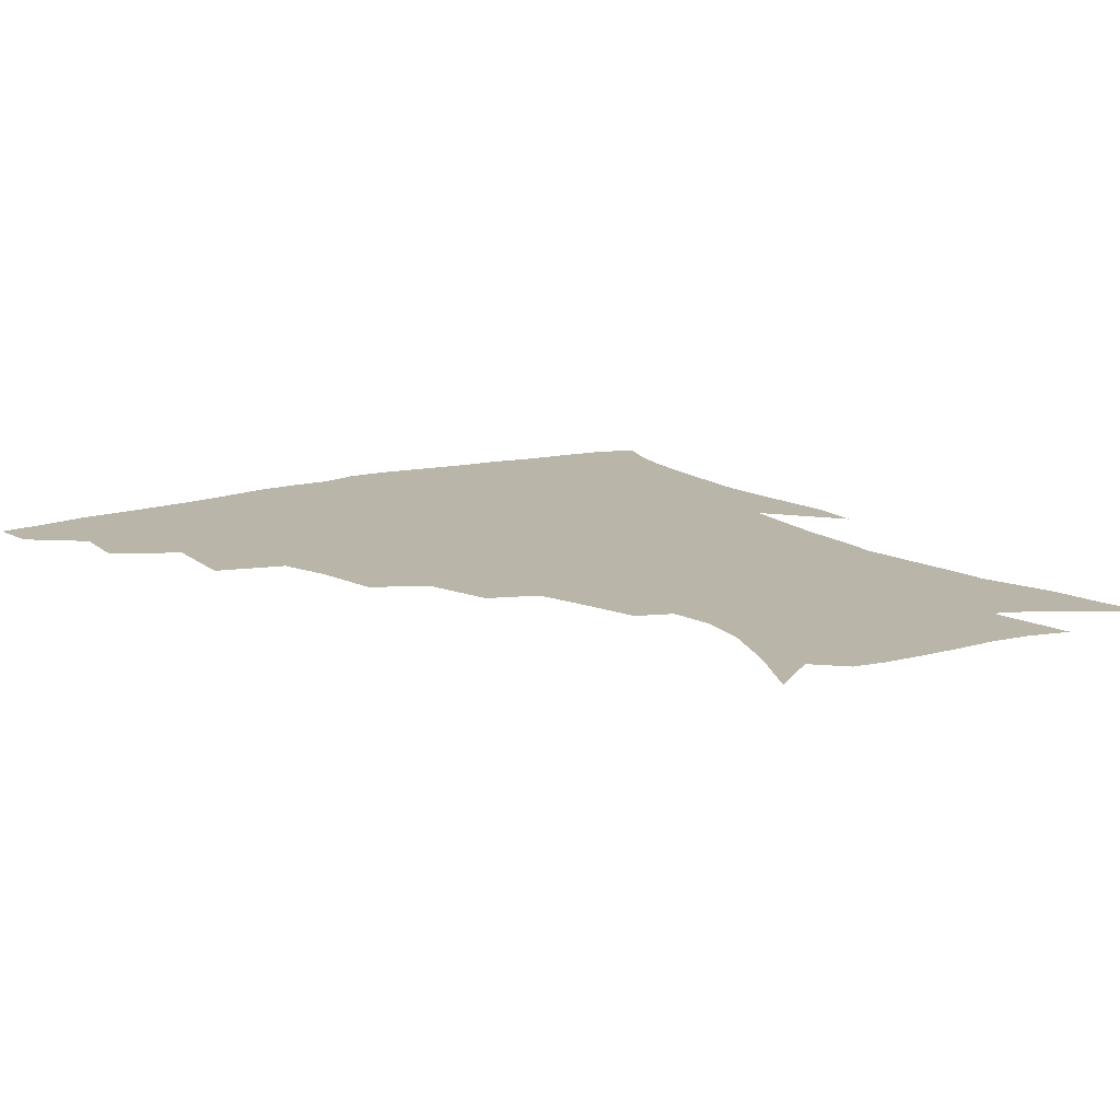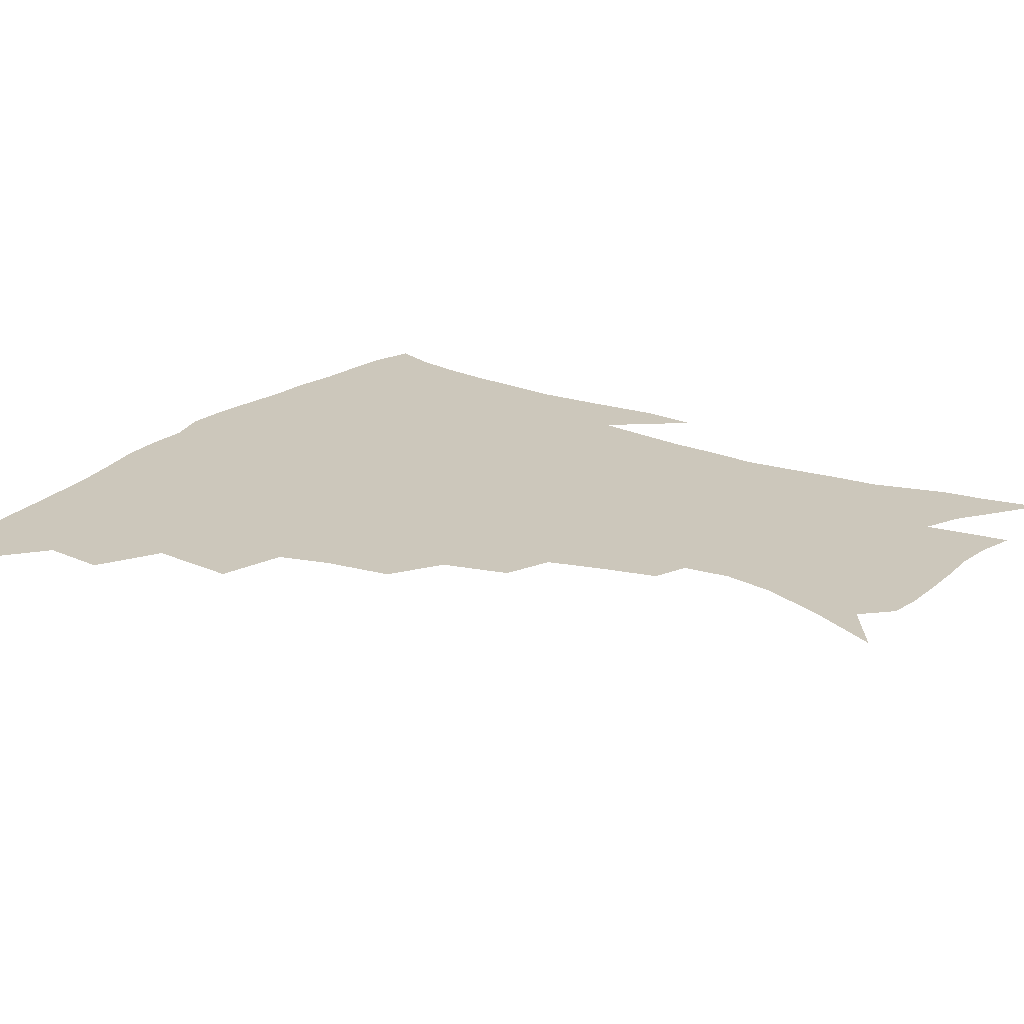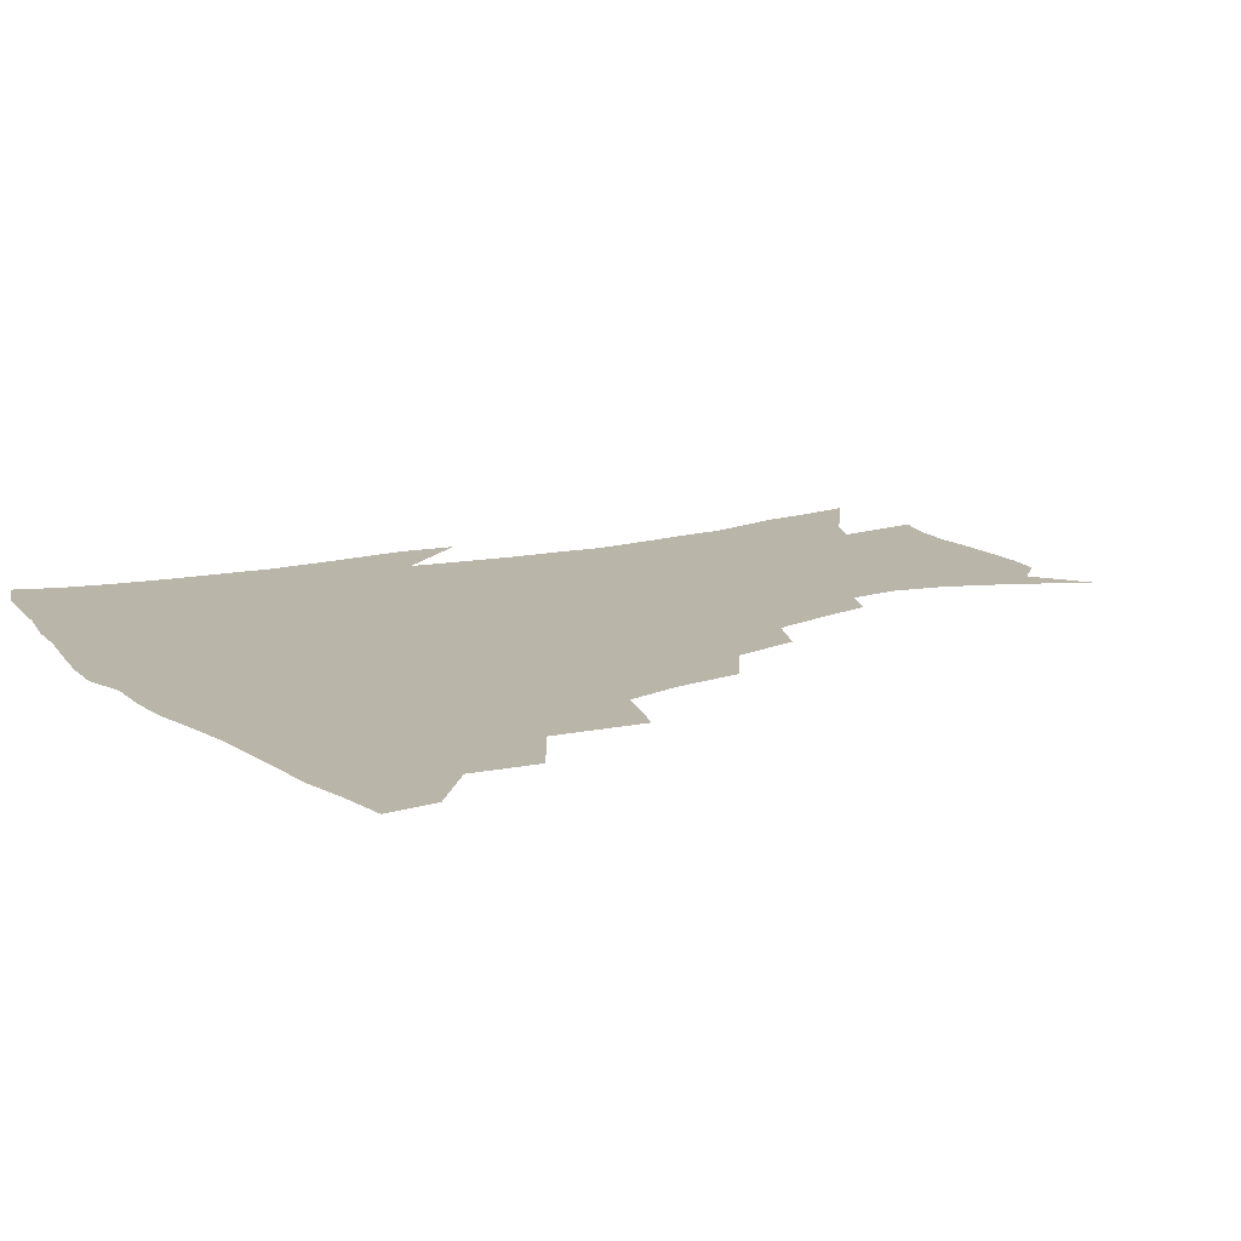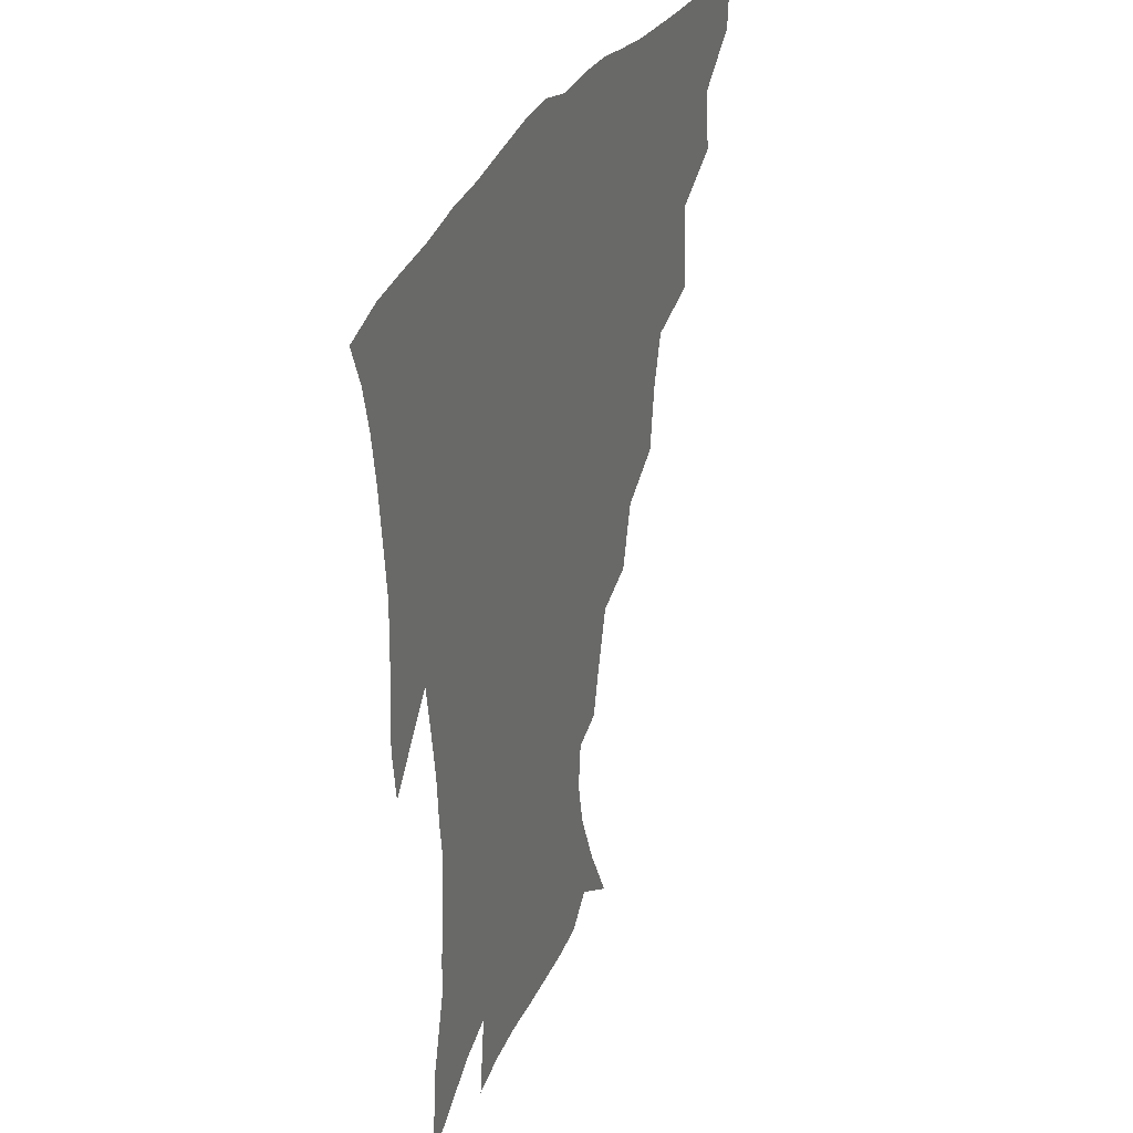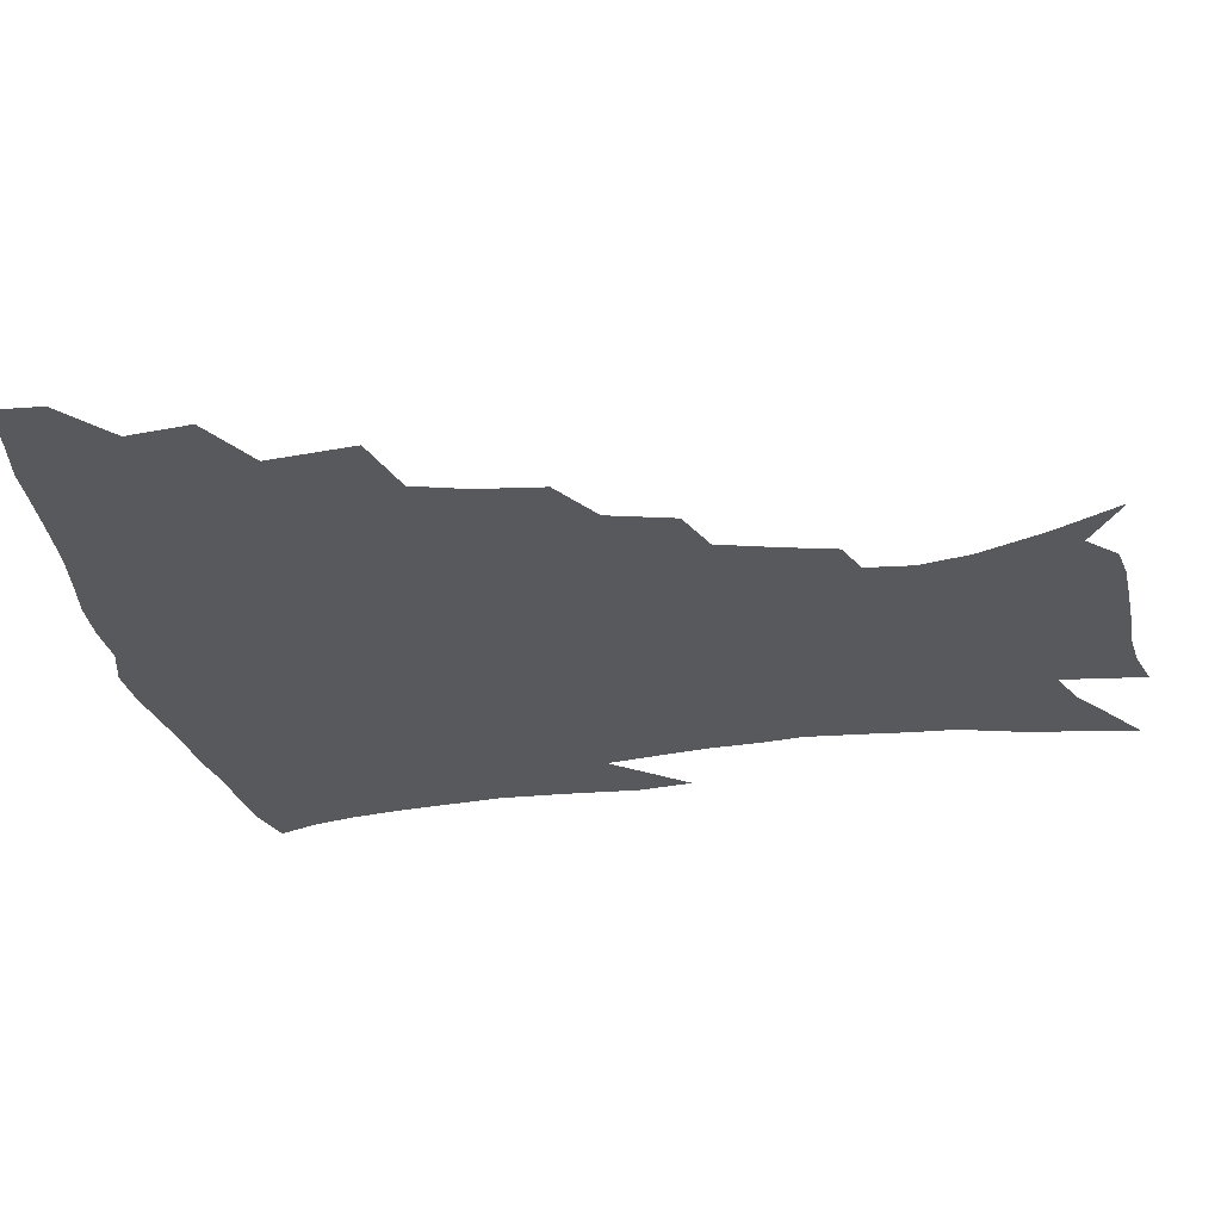
<metadata>
{"format":"obj","ext":"obj","renderer":"f3d","projection":"perspective","resolution":1024,"background":"white","views":[{"elev":13.4,"azim":-34.9,"up":"+Z"},{"elev":21.6,"azim":-57.4,"up":"+Z"},{"elev":13.5,"azim":-121.3,"up":"+Z"},{"elev":32.3,"azim":113.1,"up":"+Y"},{"elev":-30.2,"azim":-80.0,"up":"+Z"}]}
</metadata>
<code>
v 437.4 415.1 0
v 436.3 431.2 0
v 452.3 378.8 0
v 454.6 400 0
v 454.4 417 0
v 452.3 433 0
v 469.9 337.3 0
v 472.8 366.6 0
v 473.1 386.7 0
v 471 402.6 0
v 469.6 418.6 0
v 467.9 435.6 0
v 499.4 290.7 0
v 496.6 312.8 0
v 492 330.3 0
v 490.5 353 0
v 490.3 373.4 0
v 489.1 390 0
v 486.8 404.9 0
v 484.9 420.4 0
v 483.6 436.3 0
v 522 257.4 0
v 516.5 279.4 0
v 511.9 298.4 0
v 512.2 328.3 0
v 507.3 340.6 0
v 507.2 361.3 0
v 505.4 376.8 0
v 503.6 391.8 0
v 502.1 406.6 0
v 500.6 421.2 0
v 498.8 437.2 0
v 546.7 214 0
v 542.8 230.8 0
v 537.5 250.7 0
v 532.4 272.2 0
v 528.3 290.9 0
v 526.3 313.4 0
v 525 334 0
v 522 347 0
v 522.2 366 0
v 520 379.6 0
v 518.3 393.8 0
v 516.6 408.2 0
v 515.1 422.9 0
v 513.6 438.3 0
v 536 132.1 0
v 547.6 155 0
v 556.1 176.5 0
v 559.5 193.6 0
v 558 209.2 0
v 554.7 228.1 0
v 550.9 244.1 0
v 546.8 263.4 0
v 543.2 280.7 0
v 541 302.5 0
v 538.9 319.1 0
v 537.5 336.6 0
v 536.5 352.5 0
v 535.7 367.8 0
v 534.4 381.6 0
v 532.3 395.4 0
v 531.2 409.5 0
v 529.5 424.3 0
v 528 440.3 0
v 554.3 144.4 0
v 563.7 167.8 0
v 567.8 187.2 0
v 567.6 200.9 0
v 566 219.4 0
v 563.4 238.5 0
v 560.1 253.8 0
v 556.9 269.7 0
v 554.6 289.2 0
v 552.9 307.7 0
v 551.7 324.8 0
v 550.7 340.4 0
v 549.9 355.3 0
v 550.1 370.9 0
v 548.7 383.3 0
v 547.1 396.7 0
v 545.7 410.7 0
v 543.7 426.3 0
v 542.1 442.6 0
v 563.4 134.8 0
v 569.2 152.8 0
v 575.2 175.1 0
v 577 193.2 0
v 576.4 210 0
v 574.6 227.3 0
v 572.4 244.2 0
v 569.9 259.9 0
v 567.8 278.1 0
v 566.2 296.1 0
v 564.7 311 0
v 563.9 327.7 0
v 563.5 343.1 0
v 562.8 356.6 0
v 562.7 371.6 0
v 561.8 384.3 0
v 560.9 397.5 0
v 560.5 410.8 0
v 558.9 425.4 0
v 556.3 443.1 0
v 574.1 132.9 0
v 582.1 159.9 0
v 585.2 179.9 0
v 585.5 194.4 0
v 585.1 217 0
v 583.5 229.5 0
v 581.8 247.3 0
v 579.8 263.7 0
v 578.3 281.3 0
v 577.3 299.2 0
v 576.8 315.7 0
v 575.7 328 0
v 575.8 344.3 0
v 575.6 358.1 0
v 575.6 372 0
v 575.2 385 0
v 574.8 398.1 0
v 574.2 411.4 0
v 572.8 426 0
v 570.8 442.3 0
v 586.7 132.2 0
v 592.9 162 0
v 594.7 182.3 0
v 594.7 198.1 0
v 593.8 216.8 0
v 592.7 230.5 0
v 591.2 250.7 0
v 590 267.8 0
v 589.1 284.1 0
v 588.4 299.9 0
v 588.2 317.6 0
v 588.2 331.9 0
v 588.5 346.7 0
v 588.5 359.7 0
v 588.8 372.8 0
v 588.9 385.6 0
v 588.7 398.5 0
v 588.1 411.7 0
v 586.5 427.2 0
v 584.2 445.7 0
v 600.3 131.8 0
v 603.5 162.6 0
v 604.1 183.5 0
v 603.8 203.8 0
v 603.1 218 0
v 602.1 234.7 0
v 600.8 252.1 0
v 600 268.5 0
v 599.6 285.3 0
v 599.4 301.6 0
v 599.5 317.8 0
v 599.9 331.4 0
v 600.3 346.1 0
v 600.8 359.1 0
v 601.5 373 0
v 602.1 385.9 0
v 602.3 398.7 0
v 601.6 412.5 0
v 600.7 427.1 0
v 598.4 444.8 0
v 614.2 131.8 0
v 614.2 162.1 0
v 613.7 183.3 0
v 613.2 200.2 0
v 612.2 218.2 0
v 611.2 237 0
v 610.4 254.4 0
v 610.3 267.9 0
v 610 285.7 0
v 610.3 301.1 0
v 610.7 317.2 0
v 611.5 332.5 0
v 612.2 345.8 0
v 613.1 359.6 0
v 614 372.8 0
v 615.1 385.9 0
v 615.6 398.4 0
v 616 411.6 0
v 615 426.5 0
v 613.7 442.3 0
v 627.5 130.2 0
v 625.4 158.5 0
v 623.8 180 0
v 622.7 198.2 0
v 621.4 217.8 0
v 620.5 236 0
v 620.2 251.5 0
v 620.3 267.6 0
v 620.6 282.8 0
v 621.1 298.6 0
v 621.9 313.8 0
v 622.7 330.9 0
v 623.8 345.3 0
v 625 358.4 0
v 626.3 372.4 0
v 627.7 385.3 0
v 628.8 397.8 0
v 629.8 410.8 0
v 630.2 424.4 0
v 629.5 439.6 0
v 640.2 126.4 0
v 637 154.8 0
v 634.2 176.4 0
v 632.3 196.3 0
v 630.7 215.2 0
v 629.8 233.2 0
v 630.2 247.3 0
v 629.9 265.4 0
v 630.9 279.7 0
v 631.8 295.3 0
v 633 310.3 0
v 633.9 327.9 0
v 635 344 0
v 636.9 356.4 0
v 638.4 369.7 0
v 640.1 384.1 0
v 642.4 397.3 0
v 643.8 409.4 0
v 644.7 422.5 0
v 644 438.3 0
v 649.6 149.1 0
v 645.9 169.7 0
v 643.5 188.9 0
v 640.7 210.2 0
v 639.9 226.8 0
v 640.2 241.6 0
v 640.2 258.6 0
v 641.1 274.7 0
v 642.1 291.7 0
v 643.5 308.3 0
v 645.4 323.2 0
v 646.7 339.4 0
v 648.4 354.6 0
v 650.3 368.3 0
v 652.3 382.4 0
v 654.5 395.4 0
v 656.5 408 0
v 658.4 421 0
v 659.9 435.1 0
v 663.4 138.7 0
v 658.1 162 0
v 654.6 182.3 0
v 652 201.2 0
v 650.6 218.5 0
v 650.1 234.9 0
v 650.6 250.1 0
v 651.1 267.9 0
v 652.4 284.9 0
v 654.5 300.9 0
v 656.8 316.9 0
v 658.3 333.8 0
v 659.8 350.9 0
v 661.6 366.8 0
v 664.2 379.9 0
v 666.7 393.6 0
v 669.3 405.9 0
v 671.7 418.8 0
v 674.1 433.6 0
v 676.4 129.3 0
v 673.4 147.3 0
v 671.9 163.1 0
v 665.5 188.2 0
v 664.8 202.3 0
v 663.3 219.6 0
v 661.9 238.1 0
v 663.5 252.2 0
v 664.6 269.9 0
v 666.8 286.8 0
v 669.5 304.7 0
v 670.5 324.4 0
v 672.6 341.3 0
v 674.3 358.5 0
v 676.2 374.9 0
v 678.5 390.3 0
v 681.8 403.3 0
v 684.6 416 0
v 688.4 431.7 0
v 689 278.9 0
v 691.2 297.3 0
v 689.7 321.7 0
v 689 344.7 0
v 690.6 363 0
v 692.4 381.4 0
v 694.9 398.7 0
v 698.2 413.1 0
v 703.3 426.7 0
f 4 5 1
f 1 5 2
f 5 6 2
f 8 9 3
f 3 9 4
f 9 10 4
f 4 10 5
f 10 11 5
f 5 11 6
f 11 12 6
f 15 16 7
f 7 16 8
f 16 17 8
f 8 17 9
f 17 18 9
f 9 18 10
f 18 19 10
f 10 19 11
f 19 20 11
f 11 20 12
f 20 21 12
f 23 24 13
f 13 24 14
f 24 25 14
f 14 25 15
f 25 26 15
f 15 26 16
f 26 27 16
f 16 27 17
f 27 28 17
f 17 28 18
f 28 29 18
f 18 29 19
f 29 30 19
f 19 30 20
f 30 31 20
f 20 31 21
f 31 32 21
f 35 36 22
f 22 36 23
f 36 37 23
f 23 37 24
f 37 38 24
f 24 38 25
f 38 39 25
f 25 39 26
f 39 40 26
f 26 40 27
f 40 41 27
f 27 41 28
f 41 42 28
f 28 42 29
f 42 43 29
f 29 43 30
f 43 44 30
f 30 44 31
f 44 45 31
f 31 45 32
f 45 46 32
f 51 52 33
f 33 52 34
f 52 53 34
f 34 53 35
f 53 54 35
f 35 54 36
f 54 55 36
f 36 55 37
f 55 56 37
f 37 56 38
f 56 57 38
f 38 57 39
f 57 58 39
f 39 58 40
f 58 59 40
f 40 59 41
f 59 60 41
f 41 60 42
f 60 61 42
f 42 61 43
f 61 62 43
f 43 62 44
f 62 63 44
f 44 63 45
f 63 64 45
f 45 64 46
f 64 65 46
f 47 66 48
f 66 67 48
f 48 67 49
f 67 68 49
f 49 68 50
f 68 69 50
f 50 69 51
f 69 70 51
f 51 70 52
f 70 71 52
f 52 71 53
f 71 72 53
f 53 72 54
f 72 73 54
f 54 73 55
f 73 74 55
f 55 74 56
f 74 75 56
f 56 75 57
f 75 76 57
f 57 76 58
f 76 77 58
f 58 77 59
f 77 78 59
f 59 78 60
f 78 79 60
f 60 79 61
f 79 80 61
f 61 80 62
f 80 81 62
f 62 81 63
f 81 82 63
f 63 82 64
f 82 83 64
f 64 83 65
f 83 84 65
f 85 86 66
f 66 86 67
f 86 87 67
f 67 87 68
f 87 88 68
f 68 88 69
f 88 89 69
f 69 89 70
f 89 90 70
f 70 90 71
f 90 91 71
f 71 91 72
f 91 92 72
f 72 92 73
f 92 93 73
f 73 93 74
f 93 94 74
f 74 94 75
f 94 95 75
f 75 95 76
f 95 96 76
f 76 96 77
f 96 97 77
f 77 97 78
f 97 98 78
f 78 98 79
f 98 99 79
f 79 99 80
f 99 100 80
f 80 100 81
f 100 101 81
f 81 101 82
f 101 102 82
f 82 102 83
f 102 103 83
f 83 103 84
f 103 104 84
f 85 105 86
f 105 106 86
f 86 106 87
f 106 107 87
f 87 107 88
f 107 108 88
f 88 108 89
f 108 109 89
f 89 109 90
f 109 110 90
f 90 110 91
f 110 111 91
f 91 111 92
f 111 112 92
f 92 112 93
f 112 113 93
f 93 113 94
f 113 114 94
f 94 114 95
f 114 115 95
f 95 115 96
f 115 116 96
f 96 116 97
f 116 117 97
f 97 117 98
f 117 118 98
f 98 118 99
f 118 119 99
f 99 119 100
f 119 120 100
f 100 120 101
f 120 121 101
f 101 121 102
f 121 122 102
f 102 122 103
f 122 123 103
f 103 123 104
f 123 124 104
f 105 125 106
f 125 126 106
f 106 126 107
f 126 127 107
f 107 127 108
f 127 128 108
f 108 128 109
f 128 129 109
f 109 129 110
f 129 130 110
f 110 130 111
f 130 131 111
f 111 131 112
f 131 132 112
f 112 132 113
f 132 133 113
f 113 133 114
f 133 134 114
f 114 134 115
f 134 135 115
f 115 135 116
f 135 136 116
f 116 136 117
f 136 137 117
f 117 137 118
f 137 138 118
f 118 138 119
f 138 139 119
f 119 139 120
f 139 140 120
f 120 140 121
f 140 141 121
f 121 141 122
f 141 142 122
f 122 142 123
f 142 143 123
f 123 143 124
f 143 144 124
f 125 145 126
f 145 146 126
f 126 146 127
f 146 147 127
f 127 147 128
f 147 148 128
f 128 148 129
f 148 149 129
f 129 149 130
f 149 150 130
f 130 150 131
f 150 151 131
f 131 151 132
f 151 152 132
f 132 152 133
f 152 153 133
f 133 153 134
f 153 154 134
f 134 154 135
f 154 155 135
f 135 155 136
f 155 156 136
f 136 156 137
f 156 157 137
f 137 157 138
f 157 158 138
f 138 158 139
f 158 159 139
f 139 159 140
f 159 160 140
f 140 160 141
f 160 161 141
f 141 161 142
f 161 162 142
f 142 162 143
f 162 163 143
f 143 163 144
f 163 164 144
f 145 165 146
f 165 166 146
f 146 166 147
f 166 167 147
f 147 167 148
f 167 168 148
f 148 168 149
f 168 169 149
f 149 169 150
f 169 170 150
f 150 170 151
f 170 171 151
f 151 171 152
f 171 172 152
f 152 172 153
f 172 173 153
f 153 173 154
f 173 174 154
f 154 174 155
f 174 175 155
f 155 175 156
f 175 176 156
f 156 176 157
f 176 177 157
f 157 177 158
f 177 178 158
f 158 178 159
f 178 179 159
f 159 179 160
f 179 180 160
f 160 180 161
f 180 181 161
f 161 181 162
f 181 182 162
f 162 182 163
f 182 183 163
f 163 183 164
f 183 184 164
f 165 185 166
f 185 186 166
f 166 186 167
f 186 187 167
f 167 187 168
f 187 188 168
f 168 188 169
f 188 189 169
f 169 189 170
f 189 190 170
f 170 190 171
f 190 191 171
f 171 191 172
f 191 192 172
f 172 192 173
f 192 193 173
f 173 193 174
f 193 194 174
f 174 194 175
f 194 195 175
f 175 195 176
f 195 196 176
f 176 196 177
f 196 197 177
f 177 197 178
f 197 198 178
f 178 198 179
f 198 199 179
f 179 199 180
f 199 200 180
f 180 200 181
f 200 201 181
f 181 201 182
f 201 202 182
f 182 202 183
f 202 203 183
f 183 203 184
f 203 204 184
f 185 205 186
f 205 206 186
f 186 206 187
f 206 207 187
f 187 207 188
f 207 208 188
f 188 208 189
f 208 209 189
f 189 209 190
f 209 210 190
f 190 210 191
f 210 211 191
f 191 211 192
f 211 212 192
f 192 212 193
f 212 213 193
f 193 213 194
f 213 214 194
f 194 214 195
f 214 215 195
f 195 215 196
f 215 216 196
f 196 216 197
f 216 217 197
f 197 217 198
f 217 218 198
f 198 218 199
f 218 219 199
f 199 219 200
f 219 220 200
f 200 220 201
f 220 221 201
f 201 221 202
f 221 222 202
f 202 222 203
f 222 223 203
f 203 223 204
f 223 224 204
f 206 225 207
f 225 226 207
f 207 226 208
f 226 227 208
f 208 227 209
f 227 228 209
f 209 228 210
f 228 229 210
f 210 229 211
f 229 230 211
f 211 230 212
f 230 231 212
f 212 231 213
f 231 232 213
f 213 232 214
f 232 233 214
f 214 233 215
f 233 234 215
f 215 234 216
f 234 235 216
f 216 235 217
f 235 236 217
f 217 236 218
f 236 237 218
f 218 237 219
f 237 238 219
f 219 238 220
f 238 239 220
f 220 239 221
f 239 240 221
f 221 240 222
f 240 241 222
f 222 241 223
f 241 242 223
f 223 242 224
f 242 243 224
f 225 244 226
f 244 245 226
f 226 245 227
f 245 246 227
f 227 246 228
f 246 247 228
f 228 247 229
f 247 248 229
f 229 248 230
f 248 249 230
f 230 249 231
f 249 250 231
f 231 250 232
f 250 251 232
f 232 251 233
f 251 252 233
f 233 252 234
f 252 253 234
f 234 253 235
f 253 254 235
f 235 254 236
f 254 255 236
f 236 255 237
f 255 256 237
f 237 256 238
f 256 257 238
f 238 257 239
f 257 258 239
f 239 258 240
f 258 259 240
f 240 259 241
f 259 260 241
f 241 260 242
f 260 261 242
f 242 261 243
f 261 262 243
f 244 263 245
f 263 264 245
f 245 264 246
f 264 265 246
f 246 265 247
f 265 266 247
f 247 266 248
f 266 267 248
f 248 267 249
f 267 268 249
f 249 268 250
f 268 269 250
f 250 269 251
f 269 270 251
f 251 270 252
f 270 271 252
f 252 271 253
f 271 272 253
f 253 272 254
f 272 273 254
f 254 273 255
f 273 274 255
f 255 274 256
f 274 275 256
f 256 275 257
f 275 276 257
f 257 276 258
f 276 277 258
f 258 277 259
f 277 278 259
f 259 278 260
f 278 279 260
f 260 279 261
f 279 280 261
f 261 280 262
f 280 281 262
f 273 282 274
f 282 283 274
f 274 283 275
f 283 284 275
f 275 284 276
f 284 285 276
f 276 285 277
f 285 286 277
f 277 286 278
f 286 287 278
f 278 287 279
f 287 288 279
f 279 288 280
f 288 289 280
f 280 289 281
f 289 290 281

</code>
